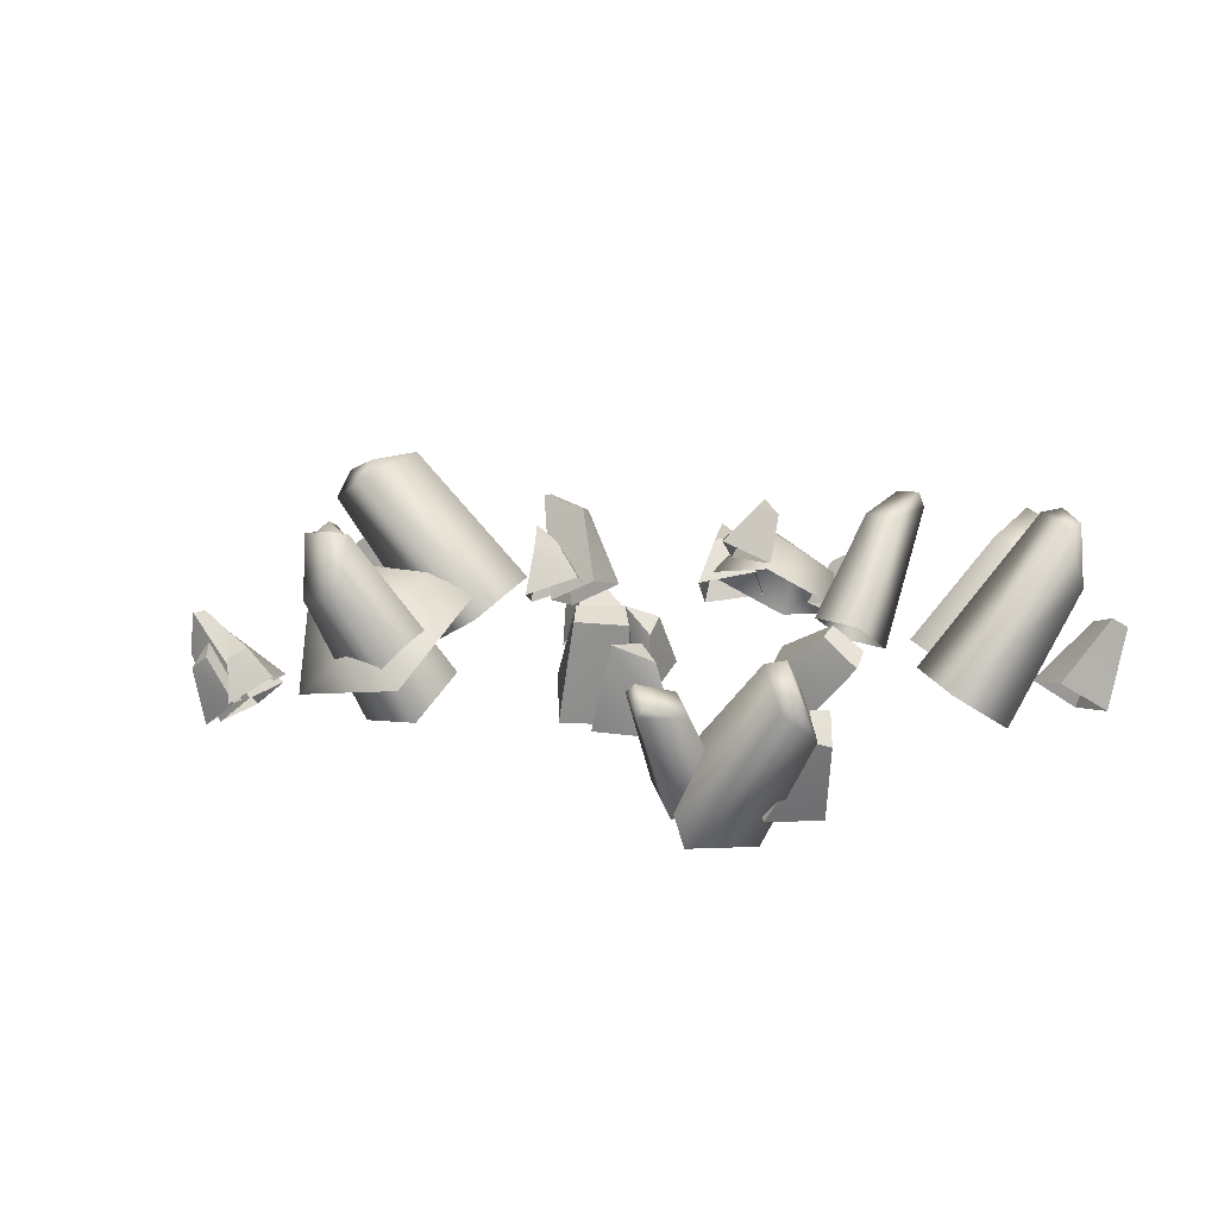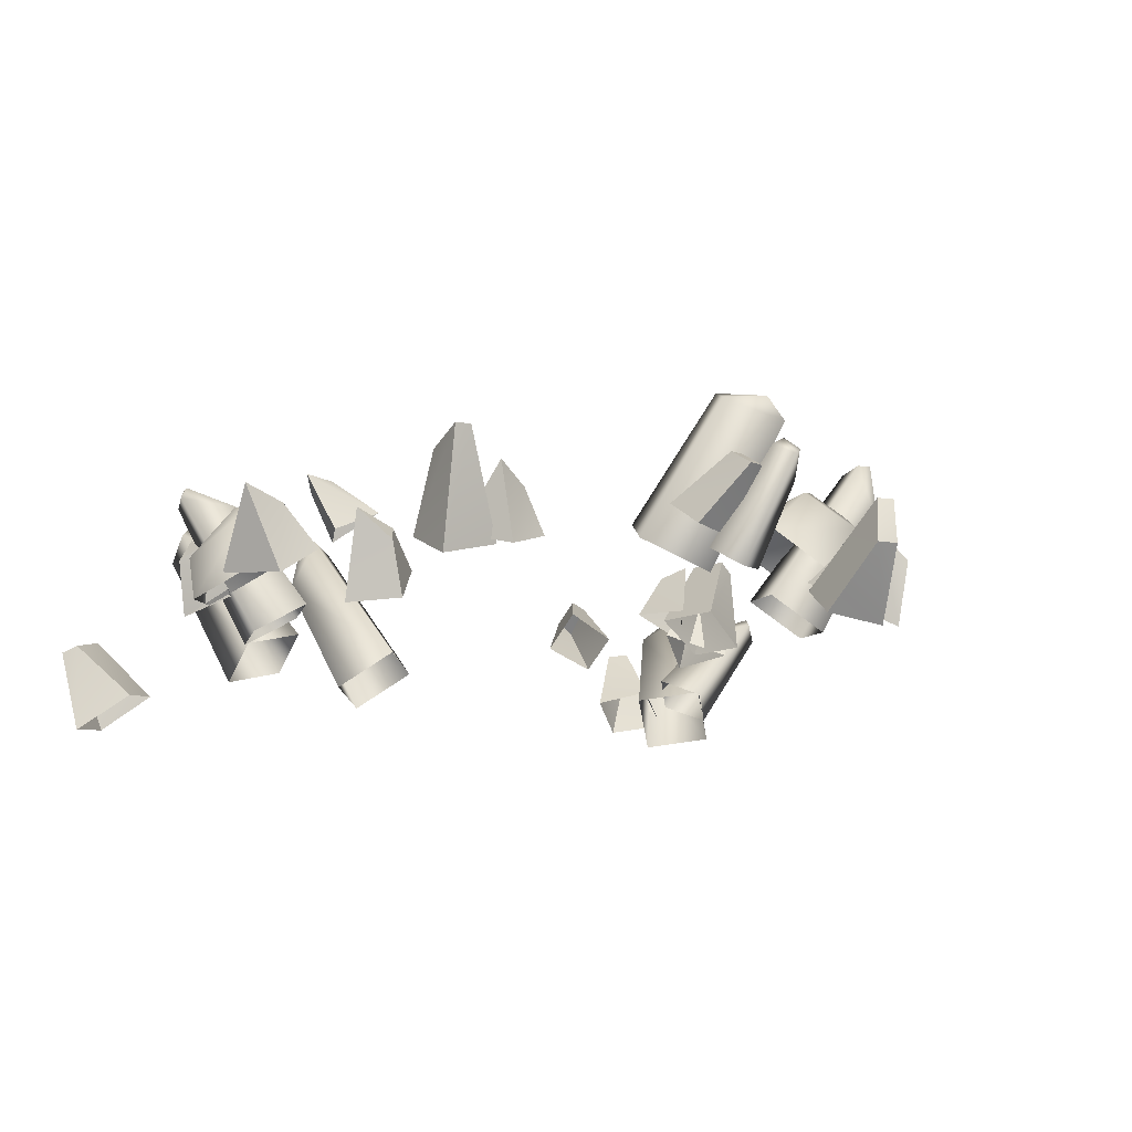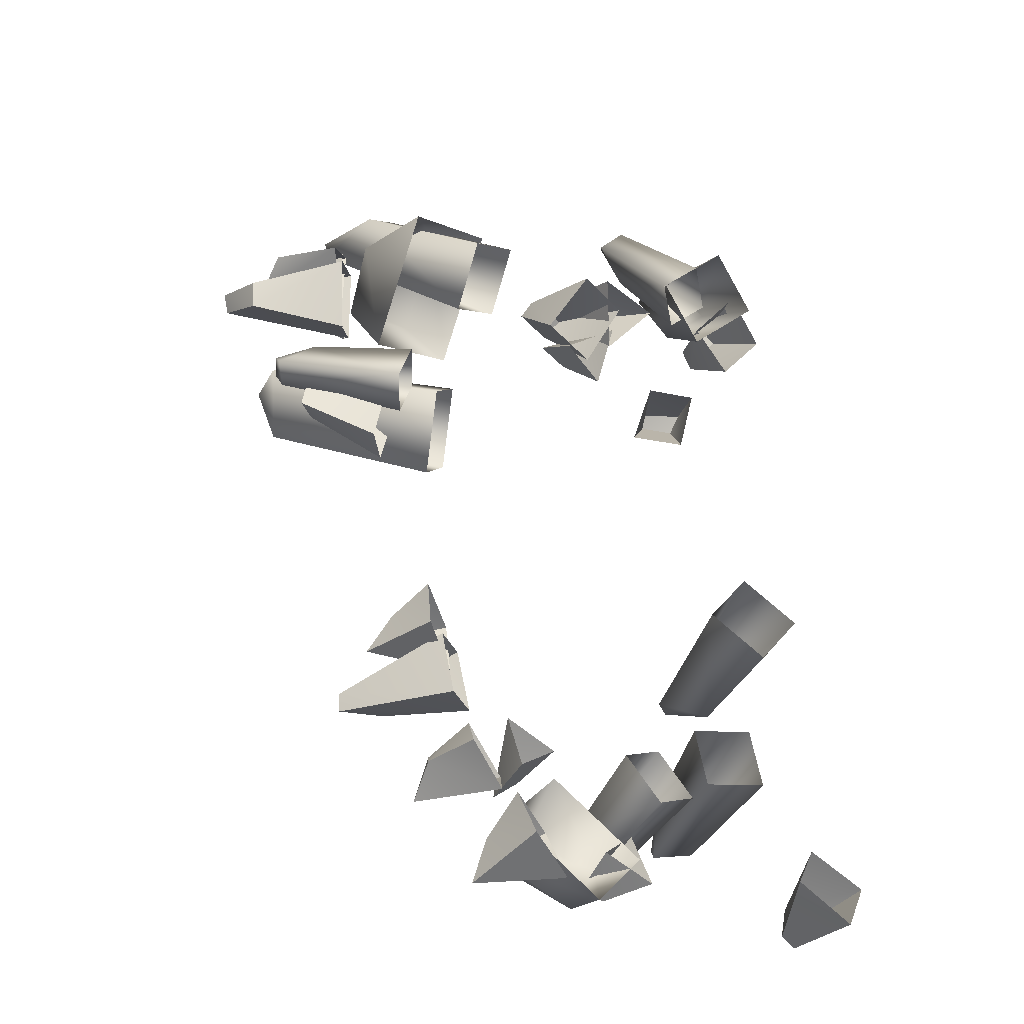
<metadata>
{"format":"obj","ext":"obj","renderer":"f3d","projection":"perspective","resolution":1024,"background":"white","views":[{"elev":13.4,"azim":25.8,"up":"+Y"},{"elev":-16.3,"azim":-122.3,"up":"+Y"},{"elev":-20.2,"azim":-49.9,"up":"+Z"}]}
</metadata>
<code>
g NewMesh_tris_277
v -12.96 -4.415 -12.07
v -9.426 3.039 -15.47
v -11.29 3.12 -16.11
v -10.1 -4.512 -11.32
v -11.22 3.78 -15.78
v -11.29 3.12 -16.11
v -9.745 3.92 -15.4
v -12.08 2.878 -13.04
v -10.2 2.899 -12.56
v -10.78 -2.714 -8.493
v -13.64 -2.618 -9.245
v -11.29 3.12 -16.11
v -9.426 3.039 -15.47
v -10.1 -4.512 -11.32
v -10.2 2.899 -12.56
v -9.426 3.039 -15.47
v -9.745 3.92 -15.4
v -10.78 -2.714 -8.493
v -13.64 -2.618 -9.245
v -12.96 -4.415 -12.07
v -12.08 2.878 -13.04
v -11.29 3.12 -16.11
v -11.29 3.12 -16.11
v -11.22 3.78 -15.78
v -12.08 2.878 -13.04
v -8.523 -4.698 21.81
v -9.247 1.999 25.08
v -8.236 1.202 26.12
v -10.15 -3.464 20.39
v -7.91 1.719 26.01
v -8.236 1.202 26.12
v -8.679 2.488 25.33
v -6.684 0.8349 23.97
v -7.73 1.706 23.08
v -7.99 -2.344 18.88
v -6.359 -3.579 20.29
v -8.236 1.202 26.12
v -9.247 1.999 25.08
v -10.15 -3.464 20.39
v -7.73 1.706 23.08
v -9.247 1.999 25.08
v -8.679 2.488 25.33
v -7.99 -2.344 18.88
v -6.359 -3.579 20.29
v -8.523 -4.698 21.81
v -6.684 0.8349 23.97
v -8.236 1.202 26.12
v -8.236 1.202 26.12
v -7.91 1.719 26.01
v -6.684 0.8349 23.97
v -32.31 -2.377 7.516
v -34.5 3.996 7.954
v -35.52 3.252 8.751
v -30.91 -1.192 6.226
v -35.36 3.645 9.117
v -35.52 3.252 8.751
v -34.67 4.368 8.537
v -33.63 2.458 10.03
v -32.74 3.288 9.217
v -29.43 -0.6991 8.289
v -30.83 -1.884 9.579
v -35.52 3.252 8.751
v -34.5 3.996 7.954
v -30.91 -1.192 6.226
v -32.74 3.288 9.217
v -34.5 3.996 7.954
v -34.67 4.368 8.537
v -29.43 -0.6991 8.289
v -30.83 -1.884 9.579
v -32.31 -2.377 7.516
v -33.63 2.458 10.03
v -35.52 3.252 8.751
v -35.52 3.252 8.751
v -35.36 3.645 9.117
v -33.63 2.458 10.03
v -3.937 -1.891 1.414
v -1.814 -4.036 -1.205
v -1.12 -2.376 4.15
v 1.003 -4.521 1.531
v 1.406 6.157 -1.567
v 2.385 6.39 -2.006
v 2.048 2.93 -2.846
v 3.361 5.983 0.4237
v 3.844 6.019 -0.2938
v 3.947 2.539 -0.8741
v 3.361 5.983 0.4237
v 3.947 2.539 -0.8741
v 1.003 -4.521 1.531
v 1.406 6.157 -1.567
v 2.385 6.39 -2.006
v -1.12 -2.376 4.15
v 3.361 5.983 0.4237
v 3.844 6.019 -0.2938
v 3.947 2.539 -0.8741
v -3.937 -1.891 1.414
v 1.406 6.157 -1.567
v 2.048 2.93 -2.846
v -1.814 -4.036 -1.205
v 3.361 5.983 0.4237
v -4.257 -5.293 -9.635
v -3.914 -4.232 -6.251
v -7.345 -3.607 -9.885
v -7.002 -2.546 -6.502
v -0.5432 2.56 -12.03
v -0.4461 3.471 -11.68
v -1.136 1.864 -9.019
v -2.687 3.787 -12.36
v -2.307 4.261 -11.88
v -3.335 2.96 -9.209
v -2.687 3.787 -12.36
v -3.335 2.96 -9.209
v -7.002 -2.546 -6.502
v -0.5432 2.56 -12.03
v -0.4461 3.471 -11.68
v -7.345 -3.607 -9.885
v -2.687 3.787 -12.36
v -2.307 4.261 -11.88
v -3.335 2.96 -9.209
v -4.257 -5.293 -9.635
v -0.5432 2.56 -12.03
v -1.136 1.864 -9.019
v -3.914 -4.232 -6.251
v -2.687 3.787 -12.36
v -23.65 -1.328 14.36
v -24.29 -3.248 17.48
v -27.12 -1.888 13.26
v -27.76 -3.809 16.38
v -27.03 6.228 18.83
v -27.67 6.453 19.6
v -26.97 3.265 20.25
v -29.48 5.987 17.99
v -29.59 6.043 18.79
v -29.36 2.824 19.41
v -29.48 5.987 17.99
v -29.36 2.824 19.41
v -27.76 -3.809 16.38
v -27.03 6.228 18.83
v -27.67 6.453 19.6
v -27.12 -1.888 13.26
v -29.48 5.987 17.99
v -29.59 6.043 18.79
v -29.36 2.824 19.41
v -23.65 -1.328 14.36
v -27.03 6.228 18.83
v -26.97 3.265 20.25
v -24.29 -3.248 17.48
v -29.48 5.987 17.99
v -9.471 -3.118 20.76
v -7.094 -3.592 17.73
v -7.392 -5.599 22.82
v -5.014 -6.073 19.8
v -3.216 3.703 24.02
v -2.183 3.955 23.94
v -2.59 1.903 21.17
v -1.78 2.05 25.62
v -1.175 2.408 25.16
v -1.219 0.108 22.62
v -1.78 2.05 25.62
v -1.219 0.108 22.62
v -5.014 -6.073 19.8
v -3.216 3.703 24.02
v -2.183 3.955 23.94
v -7.392 -5.599 22.82
v -1.78 2.05 25.62
v -1.175 2.408 25.16
v -1.219 0.108 22.62
v -9.471 -3.118 20.76
v -3.216 3.703 24.02
v -2.59 1.903 21.17
v -7.094 -3.592 17.73
v -1.78 2.05 25.62
v -25.26 0.1293 9.684
v -33.39 5.943 9.681
v -31.07 7.331 11.12
v -28.7 -1.792 7.881
v -31.03 8.19 9.854
v -31.07 7.331 11.12
v -33.08 7.314 8.736
v -29.56 8.383 7.851
v -29.56 8.383 7.851
v -33.39 5.943 9.681
v -32 7.145 6.564
v -28.7 -1.792 7.881
v -32 7.145 6.564
v -33.39 5.943 9.681
v -33.08 7.314 8.736
v -27.61 -0.154 3.972
v -24.17 1.767 5.775
v -25.26 0.1293 9.684
v -29.56 8.383 7.851
v -31.07 7.331 11.12
v -29.56 8.383 7.851
v -27.61 -0.154 3.972
v -24.17 1.767 5.775
v -32 7.145 6.564
v -22.57 -1.804 -14.04
v -19.25 -5.001 -18.39
v -20.78 0.0891 -16.1
v -18.34 0.978 -14.21
v -19.92 0.1293 -16.6
v -18.46 0.7268 -15.28
v -18.7 -2.656 -18.52
v -17.29 -0.4662 -10.92
v -13.98 -3.663 -15.27
v -17.29 -0.4662 -10.92
v -15.03 -1.408 -15.78
v -19.25 -5.001 -18.39
v -18.7 -2.656 -18.52
v -19.92 0.1293 -16.6
v -18.46 0.7268 -15.28
v -18.34 0.978 -14.21
v -30.5 0.8484 10.76
v -23.61 2.29 12.57
v -30.08 3.427 13.54
v -31.02 1.473 16.52
v -29.44 3.693 14.44
v -30.18 2.386 16.26
v -25.32 3.608 14.31
v -31.42 -2.786 16.9
v -24.54 -1.345 18.71
v -31.42 -2.786 16.9
v -26.6 0.7187 18.74
v -23.61 2.29 12.57
v -25.32 3.608 14.31
v -29.44 3.693 14.44
v -30.18 2.386 16.26
v -31.02 1.473 16.52
v -39.57 -5.834 9.385
v -42.07 -7.695 8.651
v -44.18 -1.816 7.88
v -44.6 -4.228 7.644
v -41.71 -7.388 5.473
v -39.49 -5.71 6.086
v -44.6 -4.326 6.414
v -43.96 -1.83 7.006
v -44.6 -4.326 6.414
v -42.07 -7.695 8.651
v -41.71 -7.388 5.473
v -44.6 -4.228 7.644
v -44.18 -1.816 7.88
v -43.96 -1.83 7.006
v -39.57 -5.834 9.385
v -43.96 -1.83 7.006
v -44.18 -1.816 7.88
v -44.6 -4.326 6.414
v -44.6 -4.228 7.644
v -39.57 -5.834 9.385
v -43.96 -1.83 7.006
v -39.49 -5.71 6.086
v -28.97 -3.428 -9.057
v -25.94 -1.851 -9.159
v -30.44 3.13 -9.269
v -27.92 2.419 -9.123
v -25.95 -0.9961 -5.836
v -28.66 -2.361 -5.711
v -27.65 2.771 -7.881
v -30.41 3.214 -8.311
v -27.65 2.771 -7.881
v -25.94 -1.851 -9.159
v -25.95 -0.9961 -5.836
v -27.92 2.419 -9.123
v -30.44 3.13 -9.269
v -30.41 3.214 -8.311
v -28.97 -3.428 -9.057
v -30.41 3.214 -8.311
v -30.44 3.13 -9.269
v -27.65 2.771 -7.881
v -27.92 2.419 -9.123
v -28.97 -3.428 -9.057
v -30.41 3.214 -8.311
v -28.66 -2.361 -5.711
v -0.555 -8.384 -17.47
v 1.947 -7.681 -15.03
v 0.9481 -3.528 -18.1
v 2.496 -3.061 -16.6
v -0.2411 -5.803 -12.9
v -2.481 -6.38 -15.07
v 1.851 -2.398 -15.58
v 0.276 -3.153 -17.45
v 1.851 -2.398 -15.58
v 1.947 -7.681 -15.03
v -0.2411 -5.803 -12.9
v 2.496 -3.061 -16.6
v 0.9481 -3.528 -18.1
v 0.276 -3.153 -17.45
v -0.555 -8.384 -17.47
v -2.481 -6.38 -15.07
v 0.276 -3.153 -17.45
v 0.9481 -3.528 -18.1
v 1.851 -2.398 -15.58
v 2.496 -3.061 -16.6
v -28.56 1.283 7.677
v -31.13 -0.5531 7.907
v -32.22 3.989 7.657
v -33.83 2.881 7.799
v -31.91 -0.3026 4.829
v -29.64 1.353 4.594
v -34.26 2.764 6.661
v -32.32 3.959 6.772
v -34.26 2.764 6.661
v -31.13 -0.5531 7.907
v -31.91 -0.3026 4.829
v -33.83 2.881 7.799
v -32.22 3.989 7.657
v -32.32 3.959 6.772
v -28.56 1.283 7.677
v -29.64 1.353 4.594
v -32.32 3.959 6.772
v -32.22 3.989 7.657
v -34.26 2.764 6.661
v -33.83 2.881 7.799
v -4.154 -4.294 21.45
v -5.585 -2.556 19.31
v -1.89 -0.4746 21.04
v -2.753 0.621 19.72
v -3.496 -3.14 17.07
v -2.187 -4.67 18.95
v -2.135 0.4666 18.71
v -1.373 -0.7685 20.4
v -2.135 0.4666 18.71
v -5.585 -2.556 19.31
v -3.496 -3.14 17.07
v -2.753 0.621 19.72
v -1.89 -0.4746 21.04
v -1.373 -0.7685 20.4
v -4.154 -4.294 21.45
v -2.187 -4.67 18.95
v -1.373 -0.7685 20.4
v -1.89 -0.4746 21.04
v -2.135 0.4666 18.71
v -2.753 0.621 19.72
v -16.95 -0.1002 16.4
v -13.32 0.006776 15.44
v -14.67 4.019 19.01
v -12.42 4.115 18.44
v -12.11 -1.503 18.67
v -15.32 -1.587 19.57
v -11.71 3.469 19.52
v -14.38 3.441 19.85
v -11.71 3.469 19.52
v -13.32 0.006776 15.44
v -12.11 -1.503 18.67
v -12.42 4.115 18.44
v -14.67 4.019 19.01
v -14.38 3.441 19.85
v -16.95 -0.1002 16.4
v -15.32 -1.587 19.57
v -14.38 3.441 19.85
v -14.67 4.019 19.01
v -11.71 3.469 19.52
v -12.42 4.115 18.44
v -6.8 1.549 12.88
v -4.429 -0.2672 12.63
v -3.506 3.367 14.96
v -2.026 2.266 14.82
v -4.644 -1.336 15.43
v -6.736 0.2826 15.69
v -1.977 1.672 15.81
v -3.672 2.988 15.69
v -1.977 1.672 15.81
v -4.429 -0.2672 12.63
v -4.644 -1.336 15.43
v -2.026 2.266 14.82
v -3.506 3.367 14.96
v -3.672 2.988 15.69
v -6.8 1.549 12.88
v -6.736 0.2826 15.69
v -3.672 2.988 15.69
v -3.506 3.367 14.96
v -1.977 1.672 15.81
v -2.026 2.266 14.82
v -26.32 -0.5241 -4.487
v -27.95 1.296 -5.061
v -27.27 -1.662 -7.259
v -29.76 1.925 -6.124
v -28.87 -1.517 -2.922
v -29.75 -2.516 -5.369
v -28.97 0.9181 -4.229
v -29.76 1.925 -6.124
v -28.97 0.9181 -4.229
v -26.32 -0.5241 -4.487
v -28.87 -1.517 -2.922
v -27.95 1.296 -5.061
v -28.97 0.9181 -4.229
v -29.76 1.925 -6.124
v -27.95 1.296 -5.061
v -27.27 -1.662 -7.259
v -29.76 1.925 -6.124
v -29.75 -2.516 -5.369
v -29.37 -4.809 -11.04
v -30.52 -3.171 -12.76
v -27.03 -4.896 -13.36
v -30.79 -2.482 -14.93
v -31.39 -6.9 -12.62
v -29.35 -6.98 -14.71
v -31.5 -4.076 -13.28
v -30.79 -2.482 -14.93
v -31.5 -4.076 -13.28
v -29.37 -4.809 -11.04
v -31.39 -6.9 -12.62
v -30.52 -3.171 -12.76
v -31.5 -4.076 -13.28
v -30.79 -2.482 -14.93
v -30.52 -3.171 -12.76
v -27.03 -4.896 -13.36
v -30.79 -2.482 -14.93
v -29.35 -6.98 -14.71
v -19.41 -1.541 -14.44
v -21.08 0.2199 -15.81
v -20.07 -3.569 -17.19
v -22.89 0.5619 -17.38
v -22.47 -2.199 -12.87
v -23.1 -3.984 -15.31
v -22.33 0.03624 -14.97
v -22.89 0.5619 -17.38
v -22.33 0.03624 -14.97
v -19.41 -1.541 -14.44
v -22.47 -2.199 -12.87
v -21.08 0.2199 -15.81
v -22.33 0.03624 -14.97
v -22.89 0.5619 -17.38
v -21.08 0.2199 -15.81
v -20.07 -3.569 -17.19
v -22.89 0.5619 -17.38
v -23.1 -3.984 -15.31
v -38.33 -4.613 8.909
v -40.01 -3.085 8.831
v -39.23 -5.17 6.268
v -41.76 -2.525 8.086
v -40.42 -6.075 10.18
v -41.26 -6.567 7.851
v -40.84 -3.694 9.525
v -41.76 -2.525 8.086
v -40.84 -3.694 9.525
v -38.33 -4.613 8.909
v -40.42 -6.075 10.18
v -40.01 -3.085 8.831
v -40.84 -3.694 9.525
v -41.76 -2.525 8.086
v -40.01 -3.085 8.831
v -39.23 -5.17 6.268
v -41.76 -2.525 8.086
v -41.26 -6.567 7.851
v -16.34 0.3226 -9.064
v -16.45 2.889 -10.52
v -19.3 0.1406 -10.4
v -17.72 3.547 -11.43
v -17.32 3.527 -9.662
v -16.34 0.3226 -9.064
v -18.62 1.736 -7.4
v -16.45 2.889 -10.52
v -17.32 3.527 -9.662
v -17.72 3.547 -11.43
v -16.45 2.889 -10.52
v -18.62 1.736 -7.4
v -17.72 3.547 -11.43
v -17.32 3.527 -9.662
v -19.3 0.1406 -10.4
v -11.64 -0.3603 16.8
v -11.4 2.539 18.84
v -13.38 -1.616 20.08
v -12 2.809 20.77
v -10.21 1.986 19.83
v -11.64 -0.3603 16.8
v -9.255 -1.682 19.45
v -11.4 2.539 18.84
v -10.21 1.986 19.83
v -12 2.809 20.77
v -11.4 2.539 18.84
v -9.255 -1.682 19.45
v -12 2.809 20.77
v -10.21 1.986 19.83
v -13.38 -1.616 20.08
v -16.43 -3.281 -15.22
v -15.49 -0.9676 -16.63
v -13.62 -2.842 -13.85
v -14.06 -0.1738 -16.48
v -14.59 -1.589 -17.38
v -16.43 -3.281 -15.22
v -14.07 -4.54 -16.72
v -15.49 -0.9676 -16.63
v -14.59 -1.589 -17.38
v -14.06 -0.1738 -16.48
v -15.49 -0.9676 -16.63
v -14.07 -4.54 -16.72
v -14.06 -0.1738 -16.48
v -14.59 -1.589 -17.38
v -13.62 -2.842 -13.85
v -40.14 -6.02 10.08
v -42.19 -3.726 9.621
v -40.55 -6.184 6.672
v -42.96 -3.19 8.105
v -43.34 -4.565 9.374
v -40.14 -6.02 10.08
v -42.74 -7.833 9.081
v -42.19 -3.726 9.621
v -43.34 -4.565 9.374
v -42.96 -3.19 8.105
v -42.19 -3.726 9.621
v -42.74 -7.833 9.081
v -42.96 -3.19 8.105
v -43.34 -4.565 9.374
v -40.55 -6.184 6.672
v -11.4 0.7399 14.87
v -11.57 3.28 16.5
v -14.49 0.4878 16.1
v -12.87 3.857 17.49
v -11.47 2.68 17.76
v -11.4 0.7399 14.87
v -11.57 -0.5595 17.82
v -11.57 3.28 16.5
v -11.47 2.68 17.76
v -12.87 3.857 17.49
v -11.57 3.28 16.5
v -11.57 -0.5595 17.82
v -12.87 3.857 17.49
v -11.47 2.68 17.76
v -14.49 0.4878 16.1
f 7 13 12
f 23 25 24
f 32 38 37
f 48 50 49
f 57 63 62
f 73 75 74
f 94 93 92
f 118 117 116
f 142 141 140
f 166 165 164
f 240 242 241
f 247 249 248
f 262 264 263
f 269 271 270
f 384 386 385
f 387 389 388
f 402 404 403
f 405 407 406
f 420 422 421
f 423 425 424
f 438 440 439
f 441 443 442
f 452 454 453
f 467 469 468
f 482 484 483
f 497 499 498
f 512 514 513
f 1 3 2
f 1 2 4
f 10 9 8
f 8 9 7
f 8 7 5
f 5 7 6
f 8 11 10
f 16 17 15
f 16 15 14
f 14 15 18
f 21 22 20
f 21 20 19
f 26 28 27
f 26 27 29
f 35 34 33
f 33 34 32
f 33 32 30
f 30 32 31
f 33 36 35
f 41 42 40
f 41 40 39
f 39 40 43
f 46 47 45
f 46 45 44
f 51 53 52
f 51 52 54
f 60 59 58
f 58 59 57
f 58 57 55
f 55 57 56
f 58 61 60
f 66 67 65
f 66 65 64
f 64 65 68
f 71 72 70
f 71 70 69
f 80 95 78
f 80 78 83
f 89 90 82
f 89 82 76
f 76 82 98
f 91 79 87
f 91 87 99
f 97 81 85
f 97 85 77
f 77 85 88
f 84 85 81
f 84 81 86
f 86 81 96
f 104 119 102
f 104 102 107
f 113 114 106
f 113 106 100
f 100 106 122
f 115 103 111
f 115 111 123
f 121 105 109
f 121 109 101
f 101 109 112
f 108 109 105
f 108 105 110
f 110 105 120
f 128 143 126
f 128 126 131
f 137 138 130
f 137 130 124
f 124 130 146
f 139 127 135
f 139 135 147
f 145 129 133
f 145 133 125
f 125 133 136
f 132 133 129
f 132 129 134
f 134 129 144
f 152 167 150
f 152 150 155
f 161 162 154
f 161 154 148
f 148 154 170
f 163 151 159
f 163 159 171
f 169 153 157
f 169 157 149
f 149 157 160
f 156 157 153
f 156 153 158
f 158 153 168
f 172 174 173
f 172 173 175
f 179 182 178
f 179 178 176
f 176 178 177
f 176 177 180
f 178 181 177
f 185 186 184
f 185 184 183
f 183 184 187
f 190 191 189
f 190 189 188
f 192 194 193
f 192 193 195
f 202 197 198
f 202 198 200
f 200 198 199
f 200 199 201
f 198 197 196
f 198 196 199
f 199 196 203
f 218 213 214
f 218 214 216
f 216 214 215
f 216 215 217
f 214 213 212
f 214 212 215
f 215 212 219
f 230 231 229
f 230 229 228
f 234 235 233
f 234 233 232
f 236 238 237
f 236 237 239
f 245 246 244
f 245 244 243
f 252 253 251
f 252 251 250
f 256 257 255
f 256 255 254
f 258 260 259
f 258 259 261
f 267 268 266
f 267 266 265
f 274 275 273
f 274 273 272
f 278 279 277
f 278 277 276
f 280 282 281
f 280 281 283
f 286 287 285
f 286 285 284
f 290 291 289
f 290 289 288
f 294 295 293
f 294 293 292
f 298 299 297
f 298 297 296
f 300 302 301
f 300 301 303
f 306 307 305
f 306 305 304
f 310 311 309
f 310 309 308
f 314 315 313
f 314 313 312
f 318 319 317
f 318 317 316
f 320 322 321
f 320 321 323
f 326 327 325
f 326 325 324
f 330 331 329
f 330 329 328
f 334 335 333
f 334 333 332
f 338 339 337
f 338 337 336
f 340 342 341
f 340 341 343
f 346 347 345
f 346 345 344
f 350 351 349
f 350 349 348
f 354 355 353
f 354 353 352
f 358 359 357
f 358 357 356
f 360 362 361
f 360 361 363
f 366 367 365
f 366 365 364
f 370 371 369
f 370 369 368
f 374 375 373
f 374 373 372
f 378 379 377
f 378 377 376
f 380 382 381
f 380 381 383
f 392 393 391
f 392 391 390
f 396 397 395
f 396 395 394
f 398 400 399
f 398 399 401
f 410 411 409
f 410 409 408
f 414 415 413
f 414 413 412
f 416 418 417
f 416 417 419
f 428 429 427
f 428 427 426
f 432 433 431
f 432 431 430
f 434 436 435
f 434 435 437
f 446 447 445
f 446 445 444
f 448 450 449
f 448 449 451
f 455 457 456
f 455 456 458
f 461 462 460
f 461 460 459
f 463 465 464
f 463 464 466
f 470 472 471
f 470 471 473
f 476 477 475
f 476 475 474
f 478 480 479
f 478 479 481
f 485 487 486
f 485 486 488
f 491 492 490
f 491 490 489
f 493 495 494
f 493 494 496
f 500 502 501
f 500 501 503
f 506 507 505
f 506 505 504
f 508 510 509
f 508 509 511
f 515 517 516
f 515 516 518
f 205 204 206
f 205 206 211
f 211 206 210
f 208 209 206
f 208 206 207
f 207 206 204
f 210 206 209
f 221 220 222
f 221 222 227
f 227 222 226
f 224 225 222
f 224 222 223
f 223 222 220
f 226 222 225

</code>
